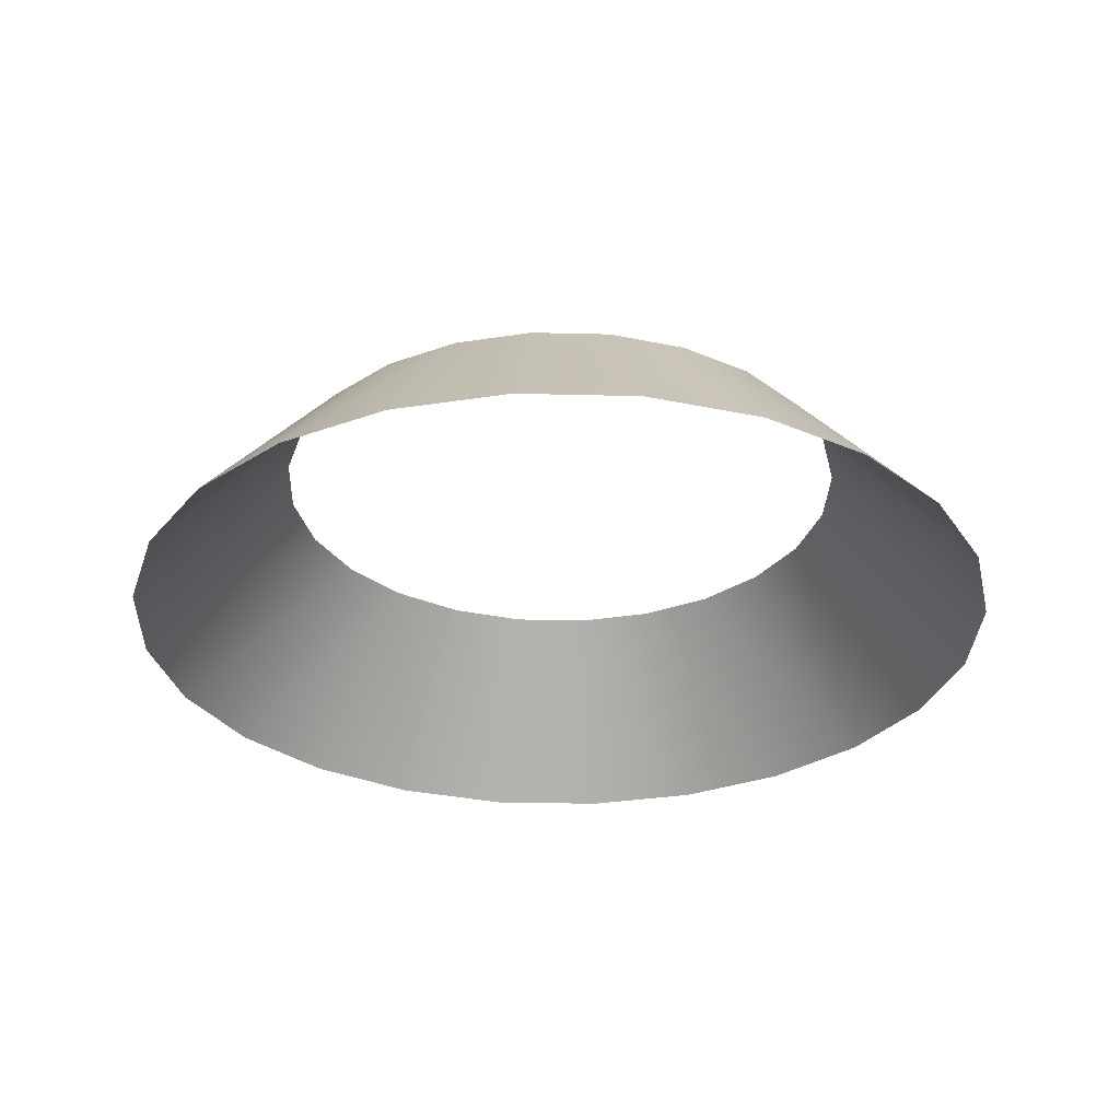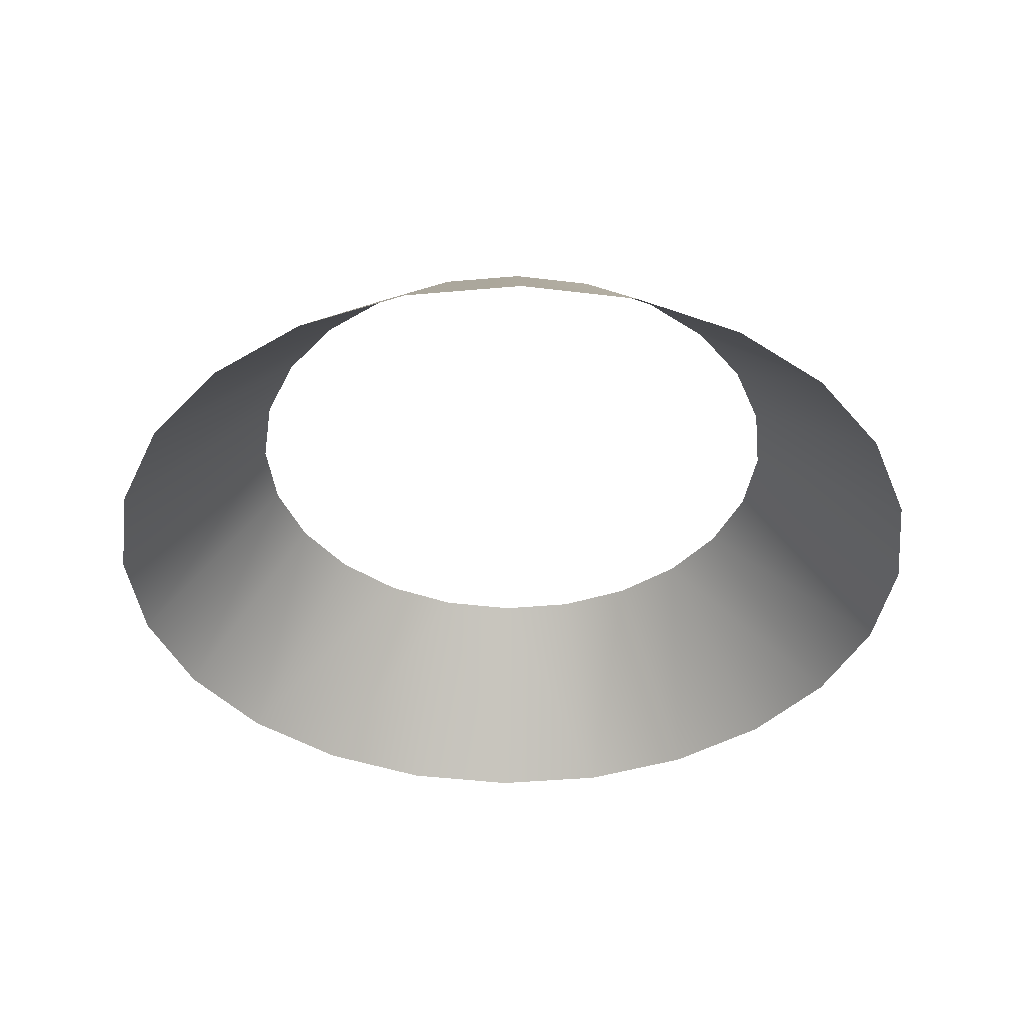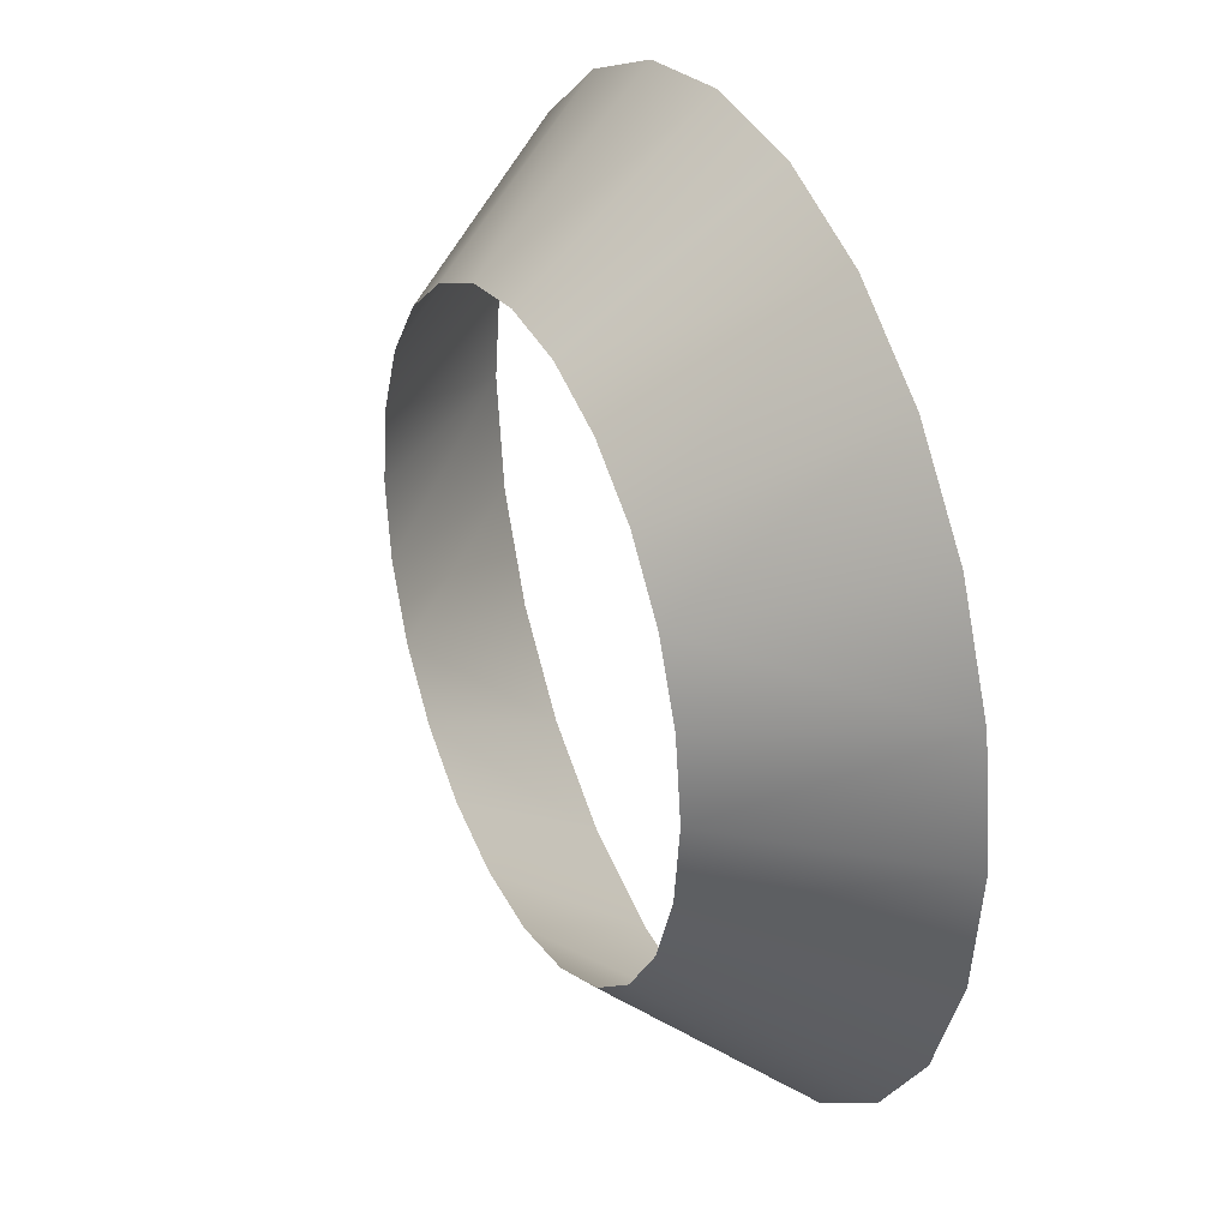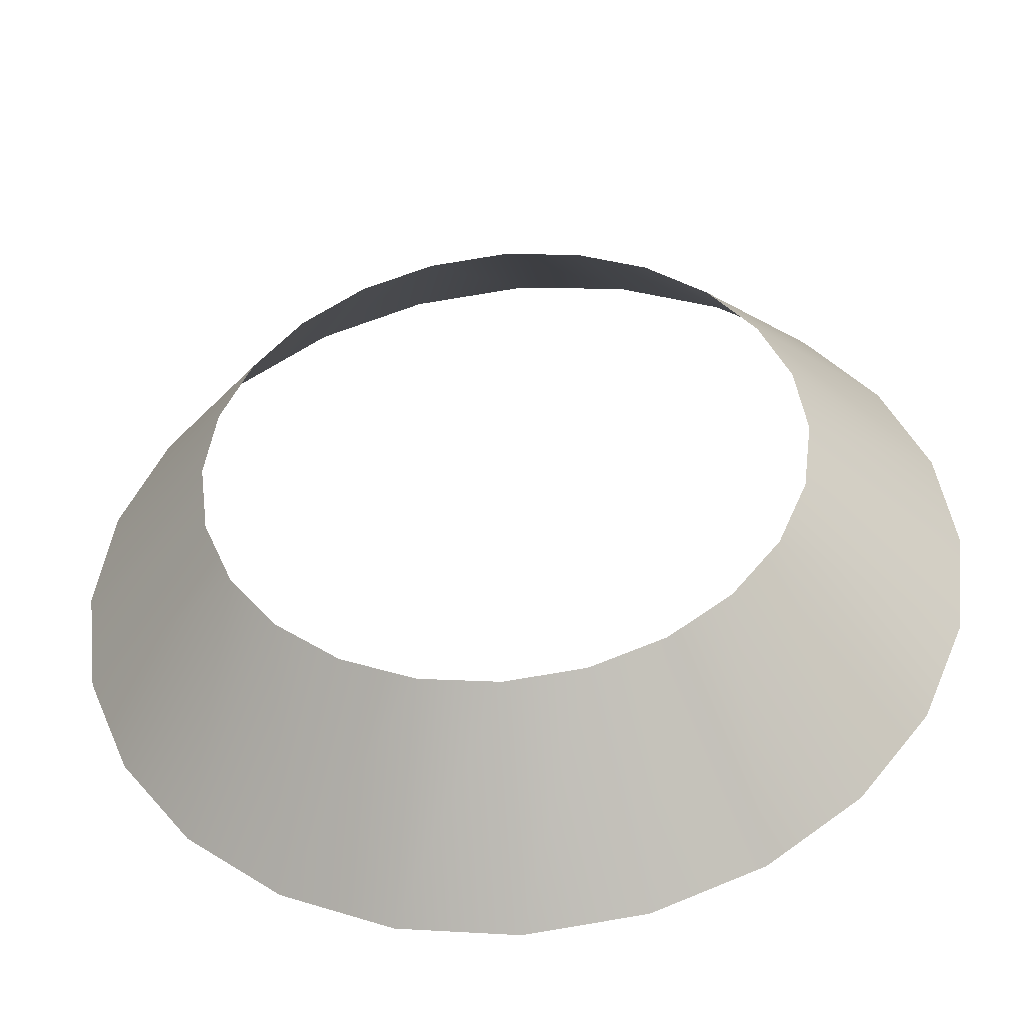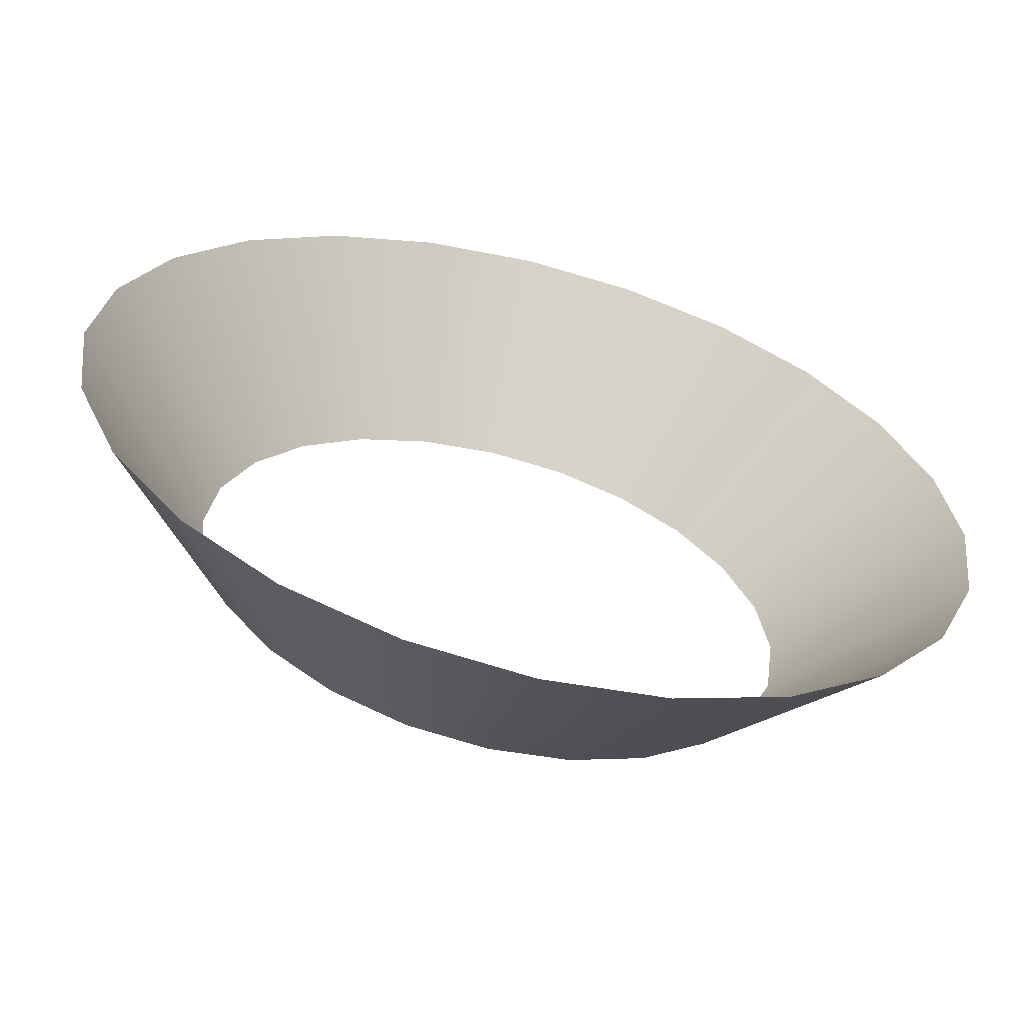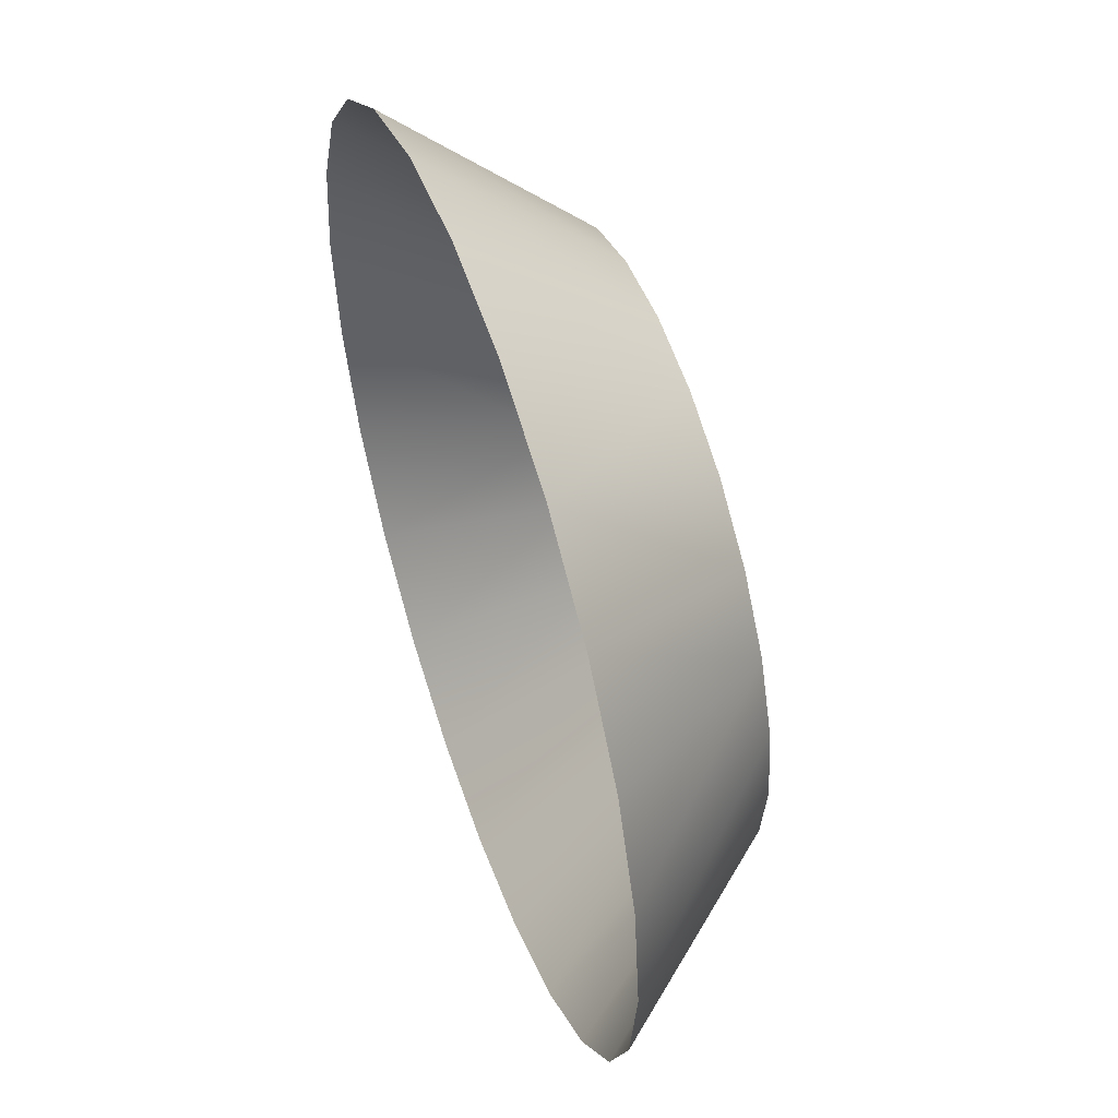
<metadata>
{"format":"obj","ext":"obj","renderer":"f3d","projection":"perspective","resolution":1024,"background":"white","views":[{"elev":-30.2,"azim":-159.6,"up":"+Z"},{"elev":-40.5,"azim":103.8,"up":"+Z"},{"elev":31.1,"azim":64.5,"up":"+Y"},{"elev":-44.5,"azim":5.7,"up":"+Y"},{"elev":-61.7,"azim":165.6,"up":"+Y"},{"elev":53.0,"azim":-109.2,"up":"+Y"}]}
</metadata>
<code>
o mesh27/mesh27-geometry/material_0/component_1#mesh27-geometry
v 0.202 0.5891 0.5056
v 0.2077 0.6055 0.4885
v 0.1974 0.5951 0.5056
v 0.2191 0.5859 0.4885
v 0.202 0.5891 0.5056
v 0.2049 0.5821 0.5056
v 0.2059 0.5746 0.5056
v 0.2191 0.5859 0.4885
v 0.2049 0.5821 0.5056
v 0.2077 0.6055 0.4885
v 0.202 0.5891 0.5056
v 0.2147 0.5964 0.4885
v 0.1987 0.6124 0.4885
v 0.1974 0.5951 0.5056
v 0.2077 0.6055 0.4885
v 0.1974 0.5951 0.5056
v 0.1987 0.6124 0.4885
v 0.1914 0.5998 0.5056
v 0.202 0.5891 0.5056
v 0.2191 0.5859 0.4885
v 0.2147 0.5964 0.4885
v 0.2049 0.5671 0.5056
v 0.2206 0.5746 0.4885
v 0.2059 0.5746 0.5056
v 0.2191 0.5859 0.4885
v 0.2059 0.5746 0.5056
v 0.2206 0.5746 0.4885
v 0.202 0.56 0.5056
v 0.2191 0.5633 0.4885
v 0.2049 0.5671 0.5056
v 0.1987 0.6124 0.4885
v 0.1843 0.6027 0.5056
v 0.1914 0.5998 0.5056
v 0.2206 0.5746 0.4885
v 0.2049 0.5671 0.5056
v 0.2191 0.5633 0.4885
v 0.2191 0.5633 0.4885
v 0.202 0.56 0.5056
v 0.2147 0.5527 0.4885
v 0.1843 0.6027 0.5056
v 0.1987 0.6124 0.4885
v 0.1881 0.6168 0.4885
v 0.1881 0.6168 0.4885
v 0.1768 0.6036 0.5056
v 0.1843 0.6027 0.5056
v 0.2077 0.5437 0.4885
v 0.202 0.56 0.5056
v 0.1974 0.554 0.5056
v 0.202 0.56 0.5056
v 0.2077 0.5437 0.4885
v 0.2147 0.5527 0.4885
v 0.1768 0.6036 0.5056
v 0.1881 0.6168 0.4885
v 0.1768 0.6183 0.4885
v 0.1974 0.554 0.5056
v 0.1987 0.5367 0.4885
v 0.2077 0.5437 0.4885
v 0.1768 0.6183 0.4885
v 0.1693 0.6027 0.5056
v 0.1768 0.6036 0.5056
v 0.1987 0.5367 0.4885
v 0.1974 0.554 0.5056
v 0.1914 0.5494 0.5056
v 0.1693 0.6027 0.5056
v 0.1768 0.6183 0.4885
v 0.1655 0.6168 0.4885
v 0.1881 0.5323 0.4885
v 0.1914 0.5494 0.5056
v 0.1843 0.5465 0.5056
v 0.1914 0.5494 0.5056
v 0.1881 0.5323 0.4885
v 0.1987 0.5367 0.4885
v 0.155 0.6124 0.4885
v 0.1693 0.6027 0.5056
v 0.1655 0.6168 0.4885
v 0.1693 0.6027 0.5056
v 0.155 0.6124 0.4885
v 0.1623 0.5998 0.5056
v 0.1843 0.5465 0.5056
v 0.1768 0.5308 0.4885
v 0.1881 0.5323 0.4885
v 0.155 0.6124 0.4885
v 0.1563 0.5951 0.5056
v 0.1623 0.5998 0.5056
v 0.1768 0.5308 0.4885
v 0.1843 0.5465 0.5056
v 0.1768 0.5455 0.5056
v 0.1563 0.5951 0.5056
v 0.155 0.6124 0.4885
v 0.1459 0.6055 0.4885
v 0.1655 0.5323 0.4885
v 0.1768 0.5455 0.5056
v 0.1693 0.5465 0.5056
v 0.1768 0.5455 0.5056
v 0.1655 0.5323 0.4885
v 0.1768 0.5308 0.4885
v 0.1459 0.6055 0.4885
v 0.1516 0.5891 0.5056
v 0.1563 0.5951 0.5056
v 0.155 0.5367 0.4885
v 0.1693 0.5465 0.5056
v 0.1623 0.5494 0.5056
v 0.1693 0.5465 0.5056
v 0.155 0.5367 0.4885
v 0.1655 0.5323 0.4885
v 0.1516 0.5891 0.5056
v 0.1459 0.6055 0.4885
v 0.1389 0.5964 0.4885
v 0.1516 0.5891 0.5056
v 0.1346 0.5859 0.4885
v 0.1487 0.5821 0.5056
v 0.1487 0.5821 0.5056
v 0.1331 0.5746 0.4885
v 0.1478 0.5746 0.5056
v 0.1563 0.554 0.5056
v 0.155 0.5367 0.4885
v 0.1623 0.5494 0.5056
v 0.1346 0.5859 0.4885
v 0.1516 0.5891 0.5056
v 0.1389 0.5964 0.4885
v 0.1331 0.5746 0.4885
v 0.1487 0.5821 0.5056
v 0.1346 0.5859 0.4885
v 0.1331 0.5746 0.4885
v 0.1487 0.5671 0.5056
v 0.1478 0.5746 0.5056
v 0.1346 0.5633 0.4885
v 0.1516 0.56 0.5056
v 0.1487 0.5671 0.5056
v 0.155 0.5367 0.4885
v 0.1563 0.554 0.5056
v 0.1459 0.5437 0.4885
v 0.1487 0.5671 0.5056
v 0.1331 0.5746 0.4885
v 0.1346 0.5633 0.4885
v 0.1516 0.56 0.5056
v 0.1346 0.5633 0.4885
v 0.1389 0.5527 0.4885
v 0.1516 0.56 0.5056
v 0.1459 0.5437 0.4885
v 0.1563 0.554 0.5056
v 0.1459 0.5437 0.4885
v 0.1516 0.56 0.5056
v 0.1389 0.5527 0.4885
v 0.1974 0.5951 0.5056
v 0.2077 0.6055 0.4885
v 0.202 0.5891 0.5056
v 0.2049 0.5821 0.5056
v 0.202 0.5891 0.5056
v 0.2191 0.5859 0.4885
v 0.2049 0.5821 0.5056
v 0.2191 0.5859 0.4885
v 0.2059 0.5746 0.5056
v 0.2147 0.5964 0.4885
v 0.202 0.5891 0.5056
v 0.2077 0.6055 0.4885
v 0.2077 0.6055 0.4885
v 0.1974 0.5951 0.5056
v 0.1987 0.6124 0.4885
v 0.1914 0.5998 0.5056
v 0.1987 0.6124 0.4885
v 0.1974 0.5951 0.5056
v 0.2147 0.5964 0.4885
v 0.2191 0.5859 0.4885
v 0.202 0.5891 0.5056
v 0.2059 0.5746 0.5056
v 0.2206 0.5746 0.4885
v 0.2049 0.5671 0.5056
v 0.2206 0.5746 0.4885
v 0.2059 0.5746 0.5056
v 0.2191 0.5859 0.4885
v 0.2049 0.5671 0.5056
v 0.2191 0.5633 0.4885
v 0.202 0.56 0.5056
v 0.1914 0.5998 0.5056
v 0.1843 0.6027 0.5056
v 0.1987 0.6124 0.4885
v 0.2191 0.5633 0.4885
v 0.2049 0.5671 0.5056
v 0.2206 0.5746 0.4885
v 0.2147 0.5527 0.4885
v 0.202 0.56 0.5056
v 0.2191 0.5633 0.4885
v 0.1881 0.6168 0.4885
v 0.1987 0.6124 0.4885
v 0.1843 0.6027 0.5056
v 0.1843 0.6027 0.5056
v 0.1768 0.6036 0.5056
v 0.1881 0.6168 0.4885
v 0.1974 0.554 0.5056
v 0.202 0.56 0.5056
v 0.2077 0.5437 0.4885
v 0.2147 0.5527 0.4885
v 0.2077 0.5437 0.4885
v 0.202 0.56 0.5056
v 0.1768 0.6183 0.4885
v 0.1881 0.6168 0.4885
v 0.1768 0.6036 0.5056
v 0.2077 0.5437 0.4885
v 0.1987 0.5367 0.4885
v 0.1974 0.554 0.5056
v 0.1768 0.6036 0.5056
v 0.1693 0.6027 0.5056
v 0.1768 0.6183 0.4885
v 0.1914 0.5494 0.5056
v 0.1974 0.554 0.5056
v 0.1987 0.5367 0.4885
v 0.1655 0.6168 0.4885
v 0.1768 0.6183 0.4885
v 0.1693 0.6027 0.5056
v 0.1843 0.5465 0.5056
v 0.1914 0.5494 0.5056
v 0.1881 0.5323 0.4885
v 0.1987 0.5367 0.4885
v 0.1881 0.5323 0.4885
v 0.1914 0.5494 0.5056
v 0.1655 0.6168 0.4885
v 0.1693 0.6027 0.5056
v 0.155 0.6124 0.4885
v 0.1623 0.5998 0.5056
v 0.155 0.6124 0.4885
v 0.1693 0.6027 0.5056
v 0.1881 0.5323 0.4885
v 0.1768 0.5308 0.4885
v 0.1843 0.5465 0.5056
v 0.1623 0.5998 0.5056
v 0.1563 0.5951 0.5056
v 0.155 0.6124 0.4885
v 0.1768 0.5455 0.5056
v 0.1843 0.5465 0.5056
v 0.1768 0.5308 0.4885
v 0.1459 0.6055 0.4885
v 0.155 0.6124 0.4885
v 0.1563 0.5951 0.5056
v 0.1693 0.5465 0.5056
v 0.1768 0.5455 0.5056
v 0.1655 0.5323 0.4885
v 0.1768 0.5308 0.4885
v 0.1655 0.5323 0.4885
v 0.1768 0.5455 0.5056
v 0.1563 0.5951 0.5056
v 0.1516 0.5891 0.5056
v 0.1459 0.6055 0.4885
v 0.1623 0.5494 0.5056
v 0.1693 0.5465 0.5056
v 0.155 0.5367 0.4885
v 0.1655 0.5323 0.4885
v 0.155 0.5367 0.4885
v 0.1693 0.5465 0.5056
v 0.1389 0.5964 0.4885
v 0.1459 0.6055 0.4885
v 0.1516 0.5891 0.5056
v 0.1487 0.5821 0.5056
v 0.1346 0.5859 0.4885
v 0.1516 0.5891 0.5056
v 0.1478 0.5746 0.5056
v 0.1331 0.5746 0.4885
v 0.1487 0.5821 0.5056
v 0.1623 0.5494 0.5056
v 0.155 0.5367 0.4885
v 0.1563 0.554 0.5056
v 0.1389 0.5964 0.4885
v 0.1516 0.5891 0.5056
v 0.1346 0.5859 0.4885
v 0.1346 0.5859 0.4885
v 0.1487 0.5821 0.5056
v 0.1331 0.5746 0.4885
v 0.1478 0.5746 0.5056
v 0.1487 0.5671 0.5056
v 0.1331 0.5746 0.4885
v 0.1487 0.5671 0.5056
v 0.1516 0.56 0.5056
v 0.1346 0.5633 0.4885
v 0.1459 0.5437 0.4885
v 0.1563 0.554 0.5056
v 0.155 0.5367 0.4885
v 0.1346 0.5633 0.4885
v 0.1331 0.5746 0.4885
v 0.1487 0.5671 0.5056
v 0.1389 0.5527 0.4885
v 0.1346 0.5633 0.4885
v 0.1516 0.56 0.5056
v 0.1563 0.554 0.5056
v 0.1459 0.5437 0.4885
v 0.1516 0.56 0.5056
v 0.1389 0.5527 0.4885
v 0.1516 0.56 0.5056
v 0.1459 0.5437 0.4885
f 1 2 3
f 4 5 6
f 7 8 9
f 10 11 12
f 13 14 15
f 16 17 18
f 19 20 21
f 22 23 24
f 25 26 27
f 28 29 30
f 31 32 33
f 34 35 36
f 37 38 39
f 40 41 42
f 43 44 45
f 46 47 48
f 49 50 51
f 52 53 54
f 55 56 57
f 58 59 60
f 61 62 63
f 64 65 66
f 67 68 69
f 70 71 72
f 73 74 75
f 76 77 78
f 79 80 81
f 82 83 84
f 85 86 87
f 88 89 90
f 91 92 93
f 94 95 96
f 97 98 99
f 100 101 102
f 103 104 105
f 106 107 108
f 109 110 111
f 112 113 114
f 115 116 117
f 118 119 120
f 121 122 123
f 124 125 126
f 127 128 129
f 130 131 132
f 133 134 135
f 136 137 138
f 139 140 141
f 142 143 144
f 145 146 147
f 148 149 150
f 151 152 153
f 154 155 156
f 157 158 159
f 160 161 162
f 163 164 165
f 166 167 168
f 169 170 171
f 172 173 174
f 175 176 177
f 178 179 180
f 181 182 183
f 184 185 186
f 187 188 189
f 190 191 192
f 193 194 195
f 196 197 198
f 199 200 201
f 202 203 204
f 205 206 207
f 208 209 210
f 211 212 213
f 214 215 216
f 217 218 219
f 220 221 222
f 223 224 225
f 226 227 228
f 229 230 231
f 232 233 234
f 235 236 237
f 238 239 240
f 241 242 243
f 244 245 246
f 247 248 249
f 250 251 252
f 253 254 255
f 256 257 258
f 259 260 261
f 262 263 264
f 265 266 267
f 268 269 270
f 271 272 273
f 274 275 276
f 277 278 279
f 280 281 282
f 283 284 285
f 286 287 288

</code>
